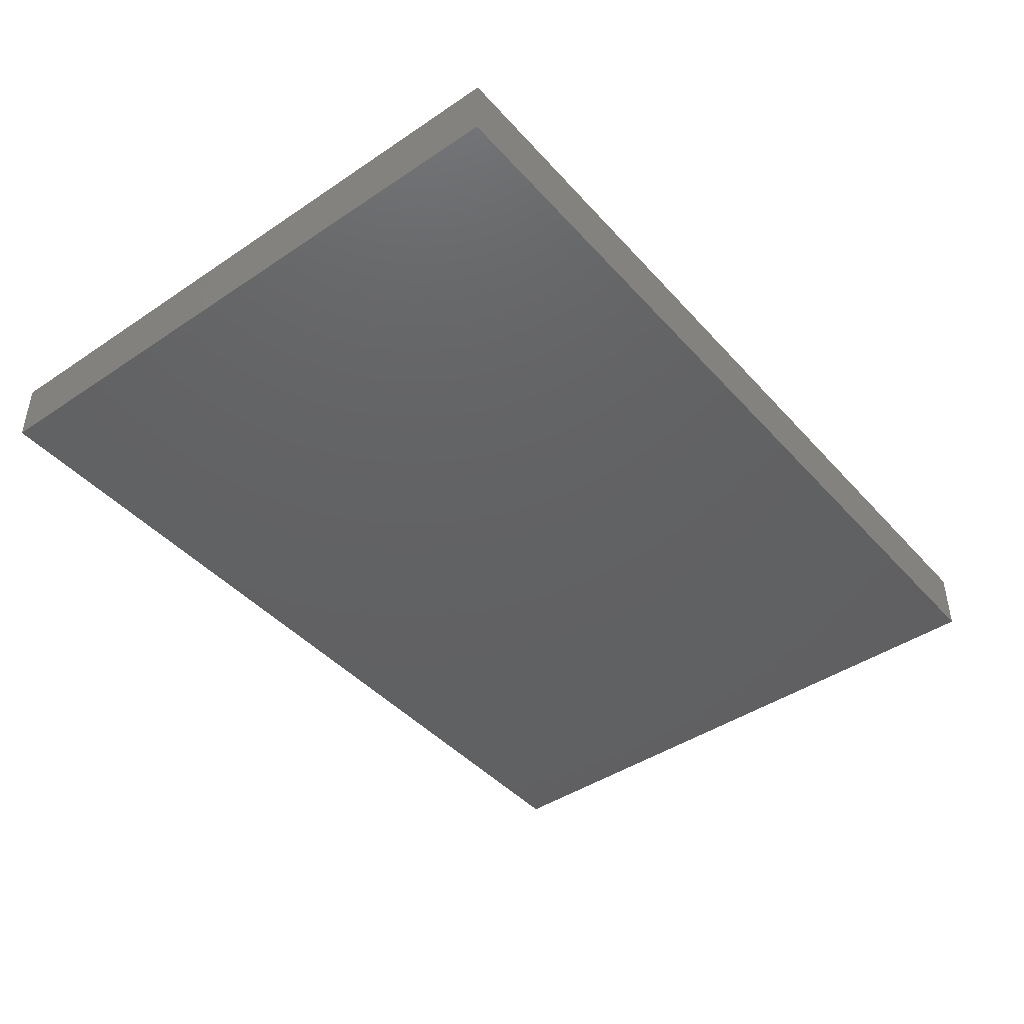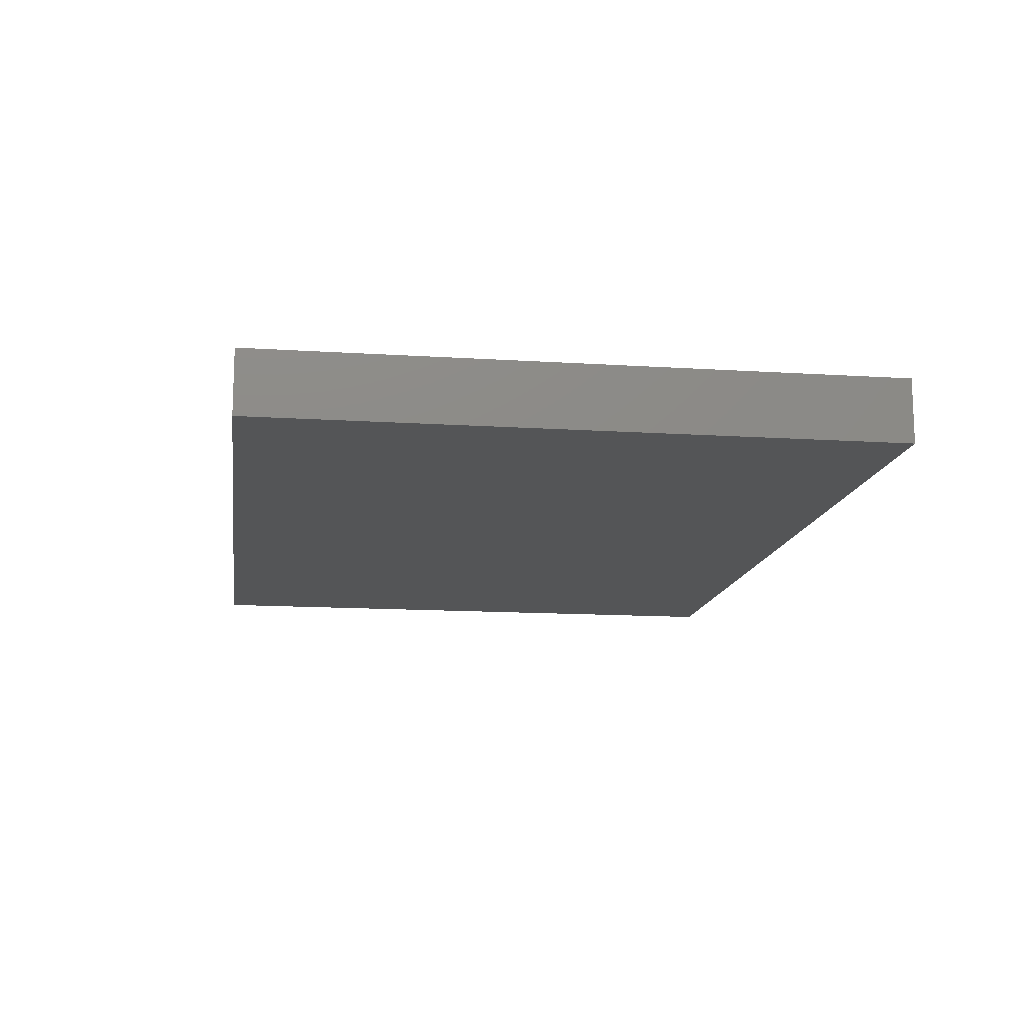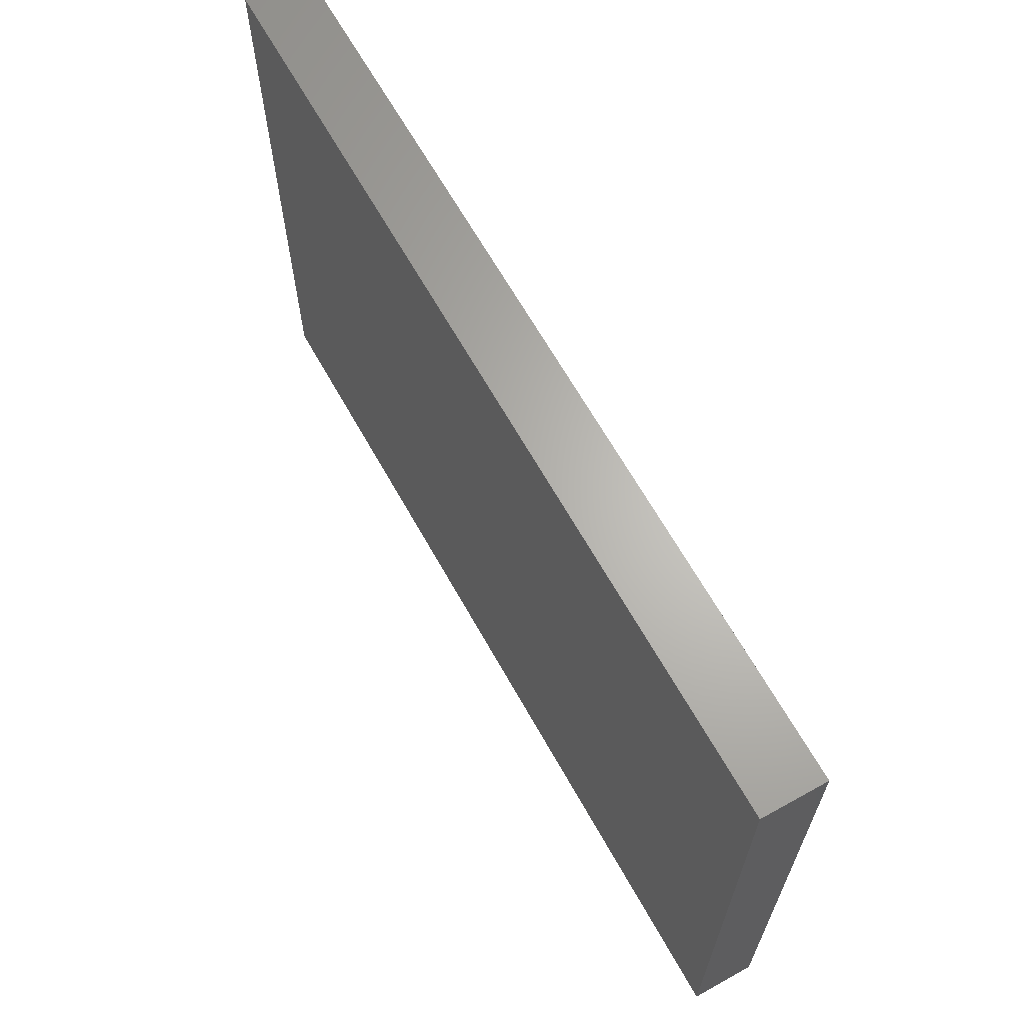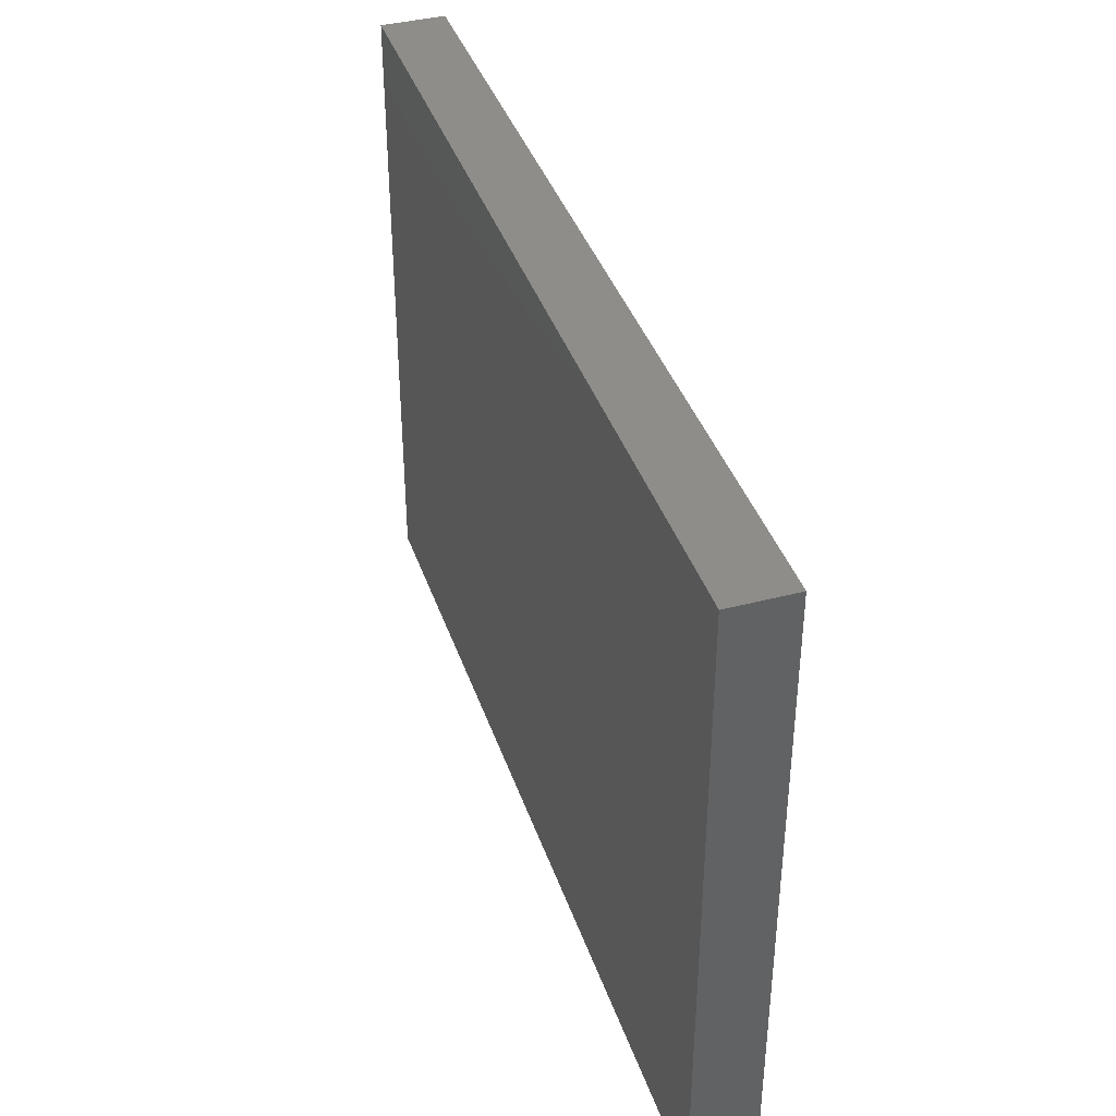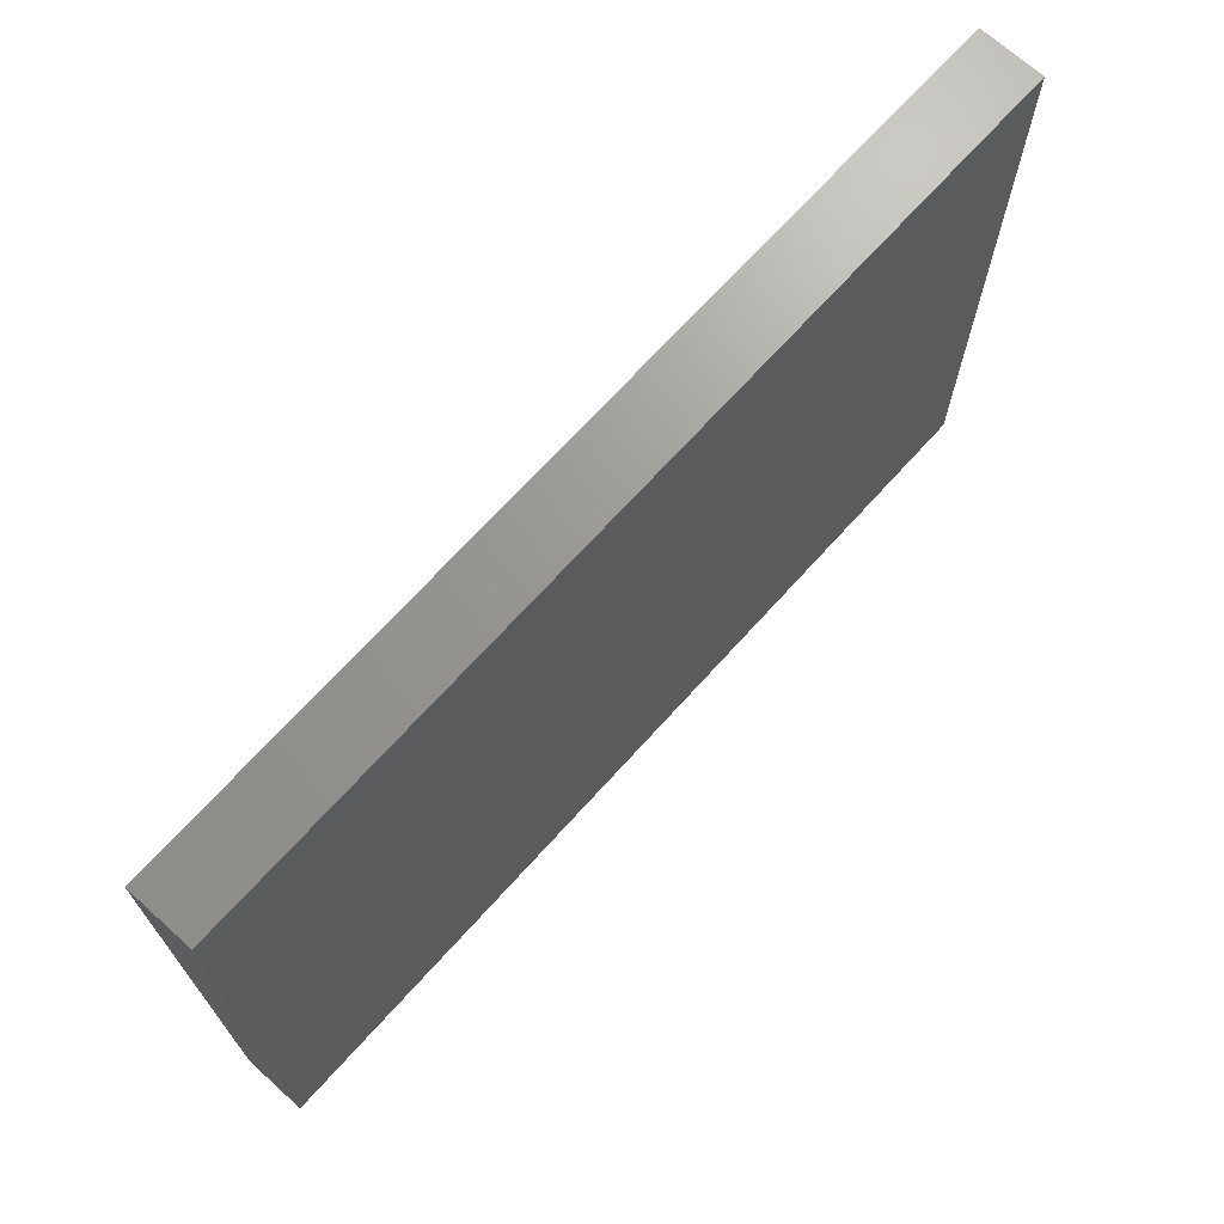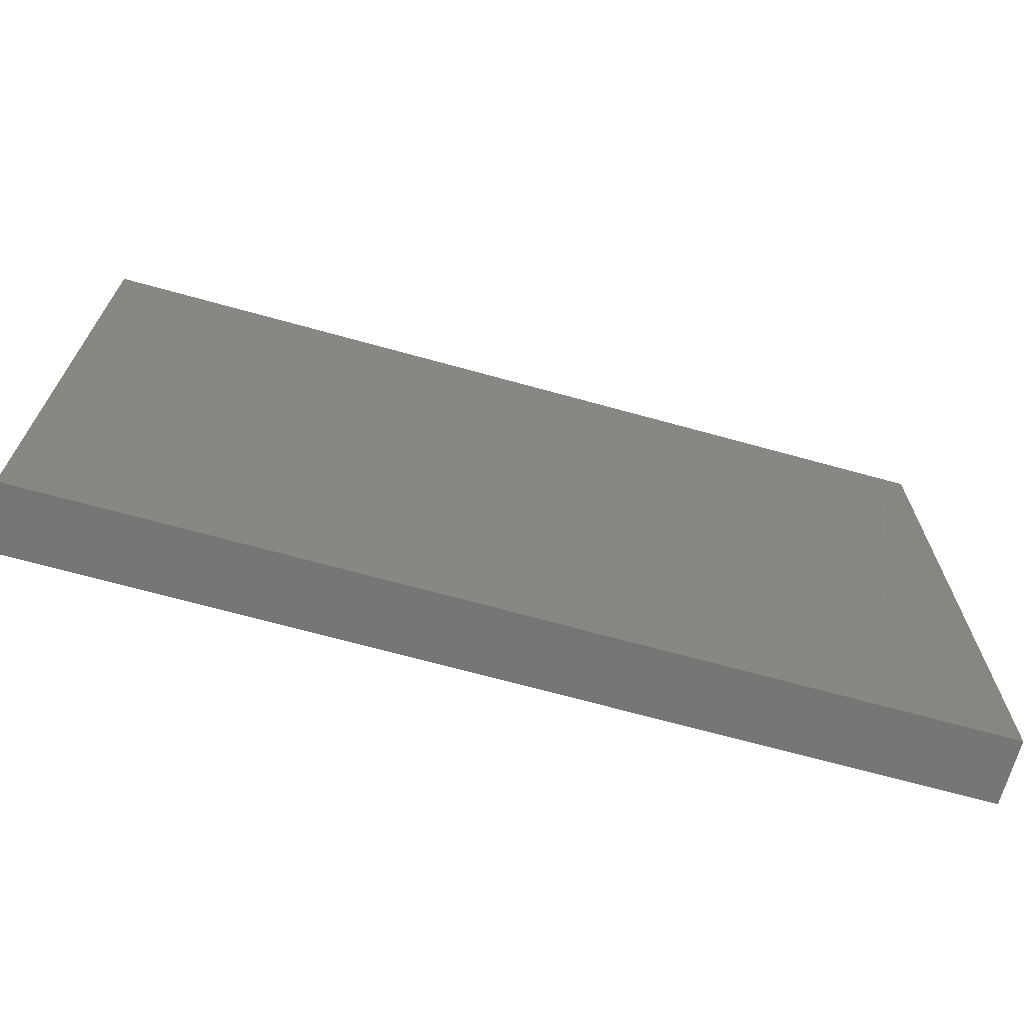
<metadata>
{"format":"stl","ext":"stl","renderer":"f3d","projection":"perspective","resolution":1024,"background":"white","views":[{"elev":-43.6,"azim":128.4,"up":"+Z"},{"elev":-13.7,"azim":-98.2,"up":"+Z"},{"elev":65.1,"azim":-119.2,"up":"+Y"},{"elev":39.5,"azim":-108.0,"up":"+Y"},{"elev":69.7,"azim":132.1,"up":"+Y"},{"elev":-68.6,"azim":-15.5,"up":"+Y"}]}
</metadata>
<code>
# stl→obj: 8 verts, 12 faces
v 3.652e+04 1.753e+04 2.805e+04
v 3.087e+04 1.357e+04 2.805e+04
v 3.087e+04 1.753e+04 2.805e+04
v 3.652e+04 1.357e+04 2.805e+04
v 3.652e+04 1.357e+04 2.845e+04
v 3.087e+04 1.753e+04 2.845e+04
v 3.087e+04 1.357e+04 2.845e+04
v 3.652e+04 1.753e+04 2.845e+04
f 1 2 3
f 2 1 4
f 5 6 7
f 6 5 8
f 1 5 4
f 5 1 8
f 6 1 3
f 1 6 8
f 6 2 7
f 2 6 3
f 5 2 4
f 2 5 7

</code>
